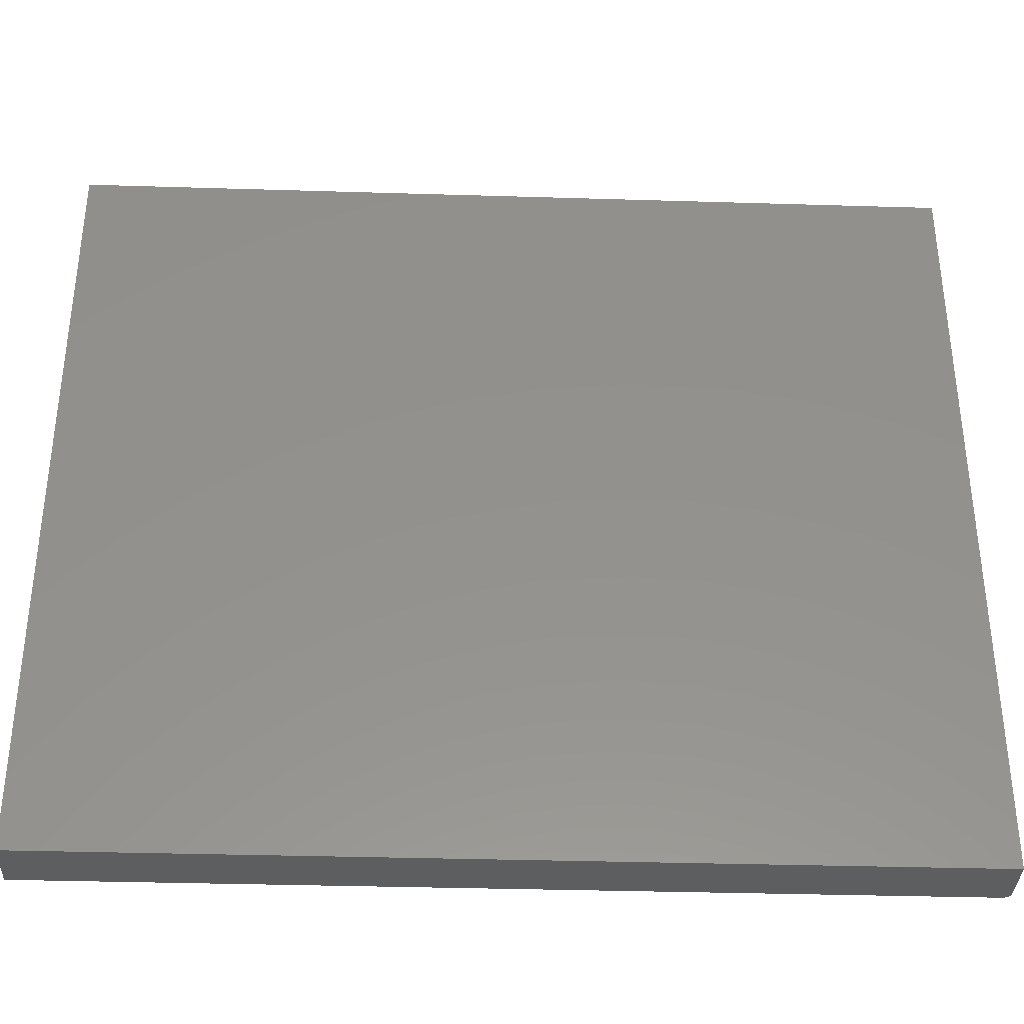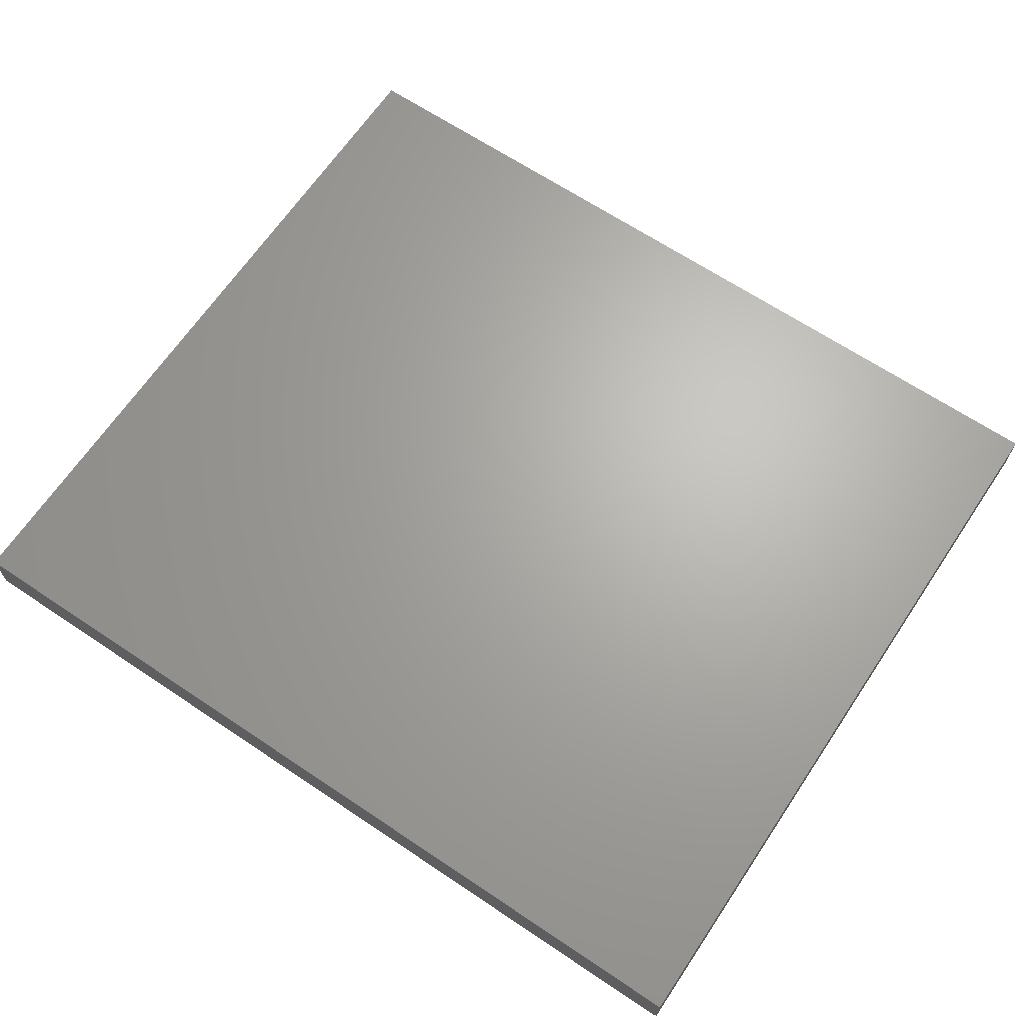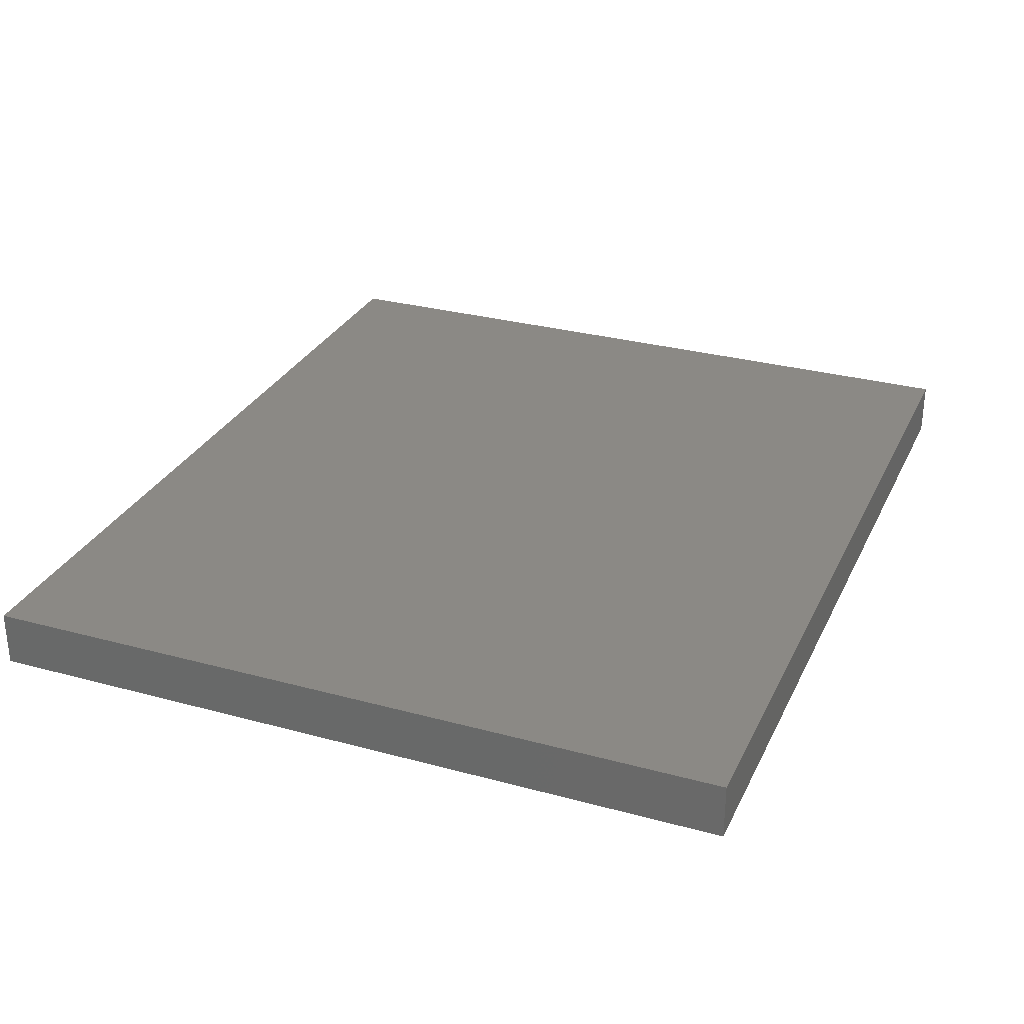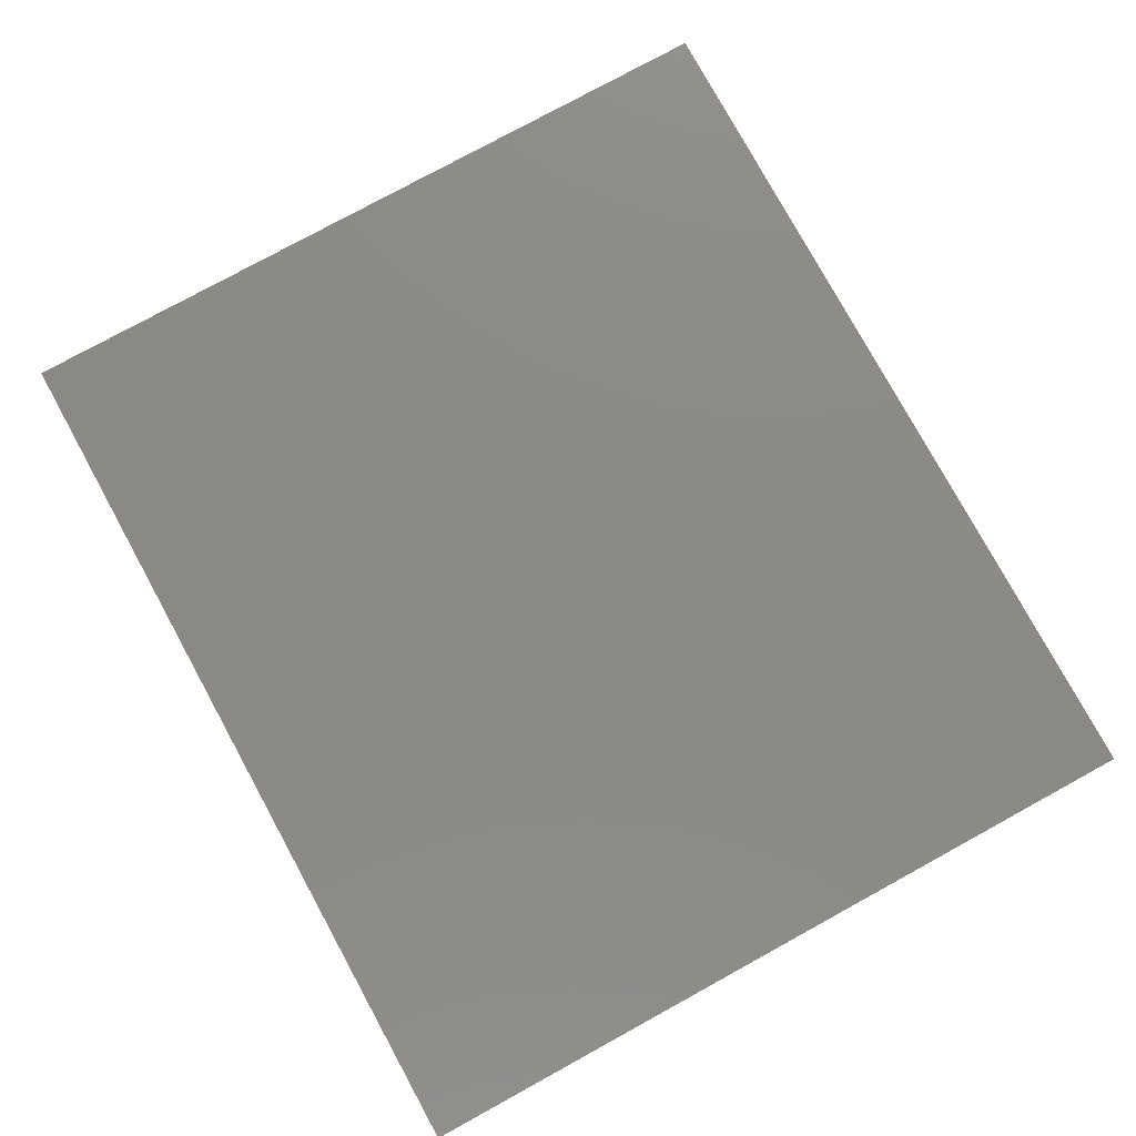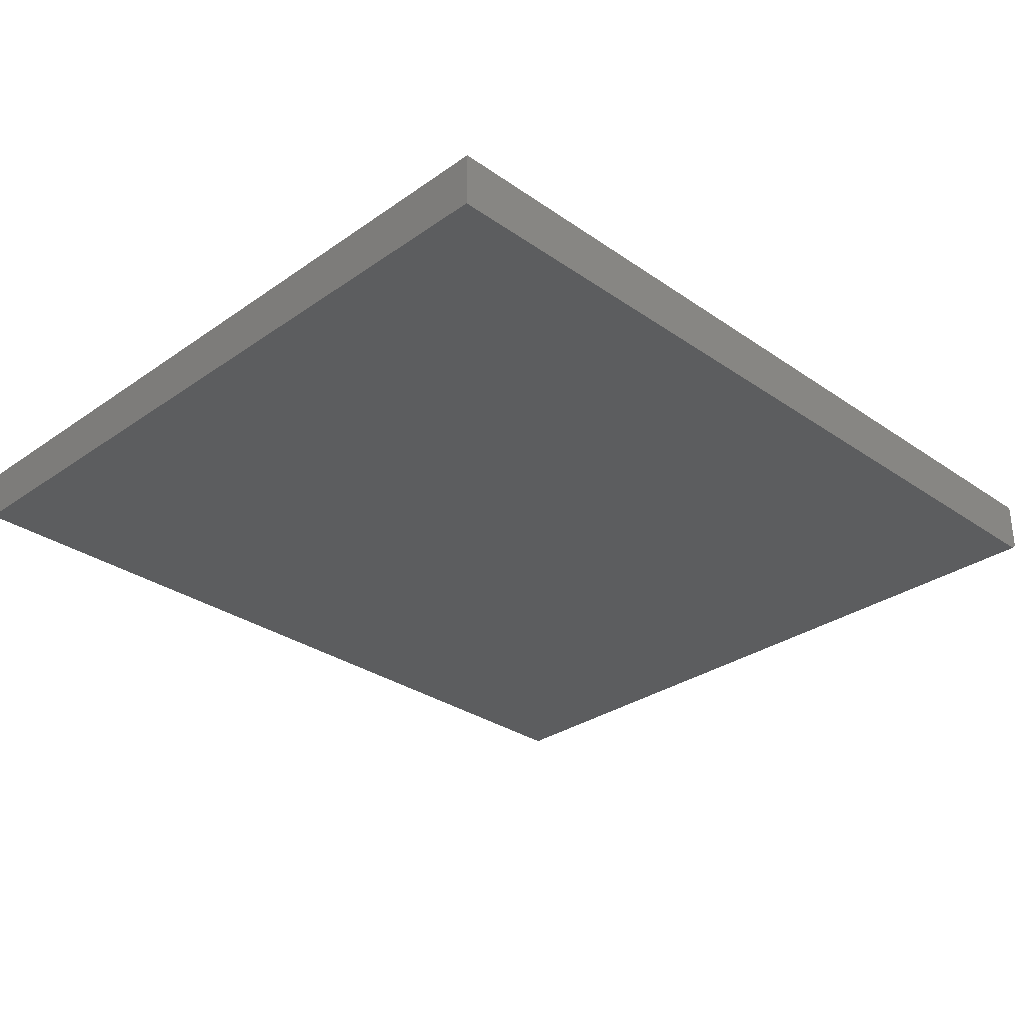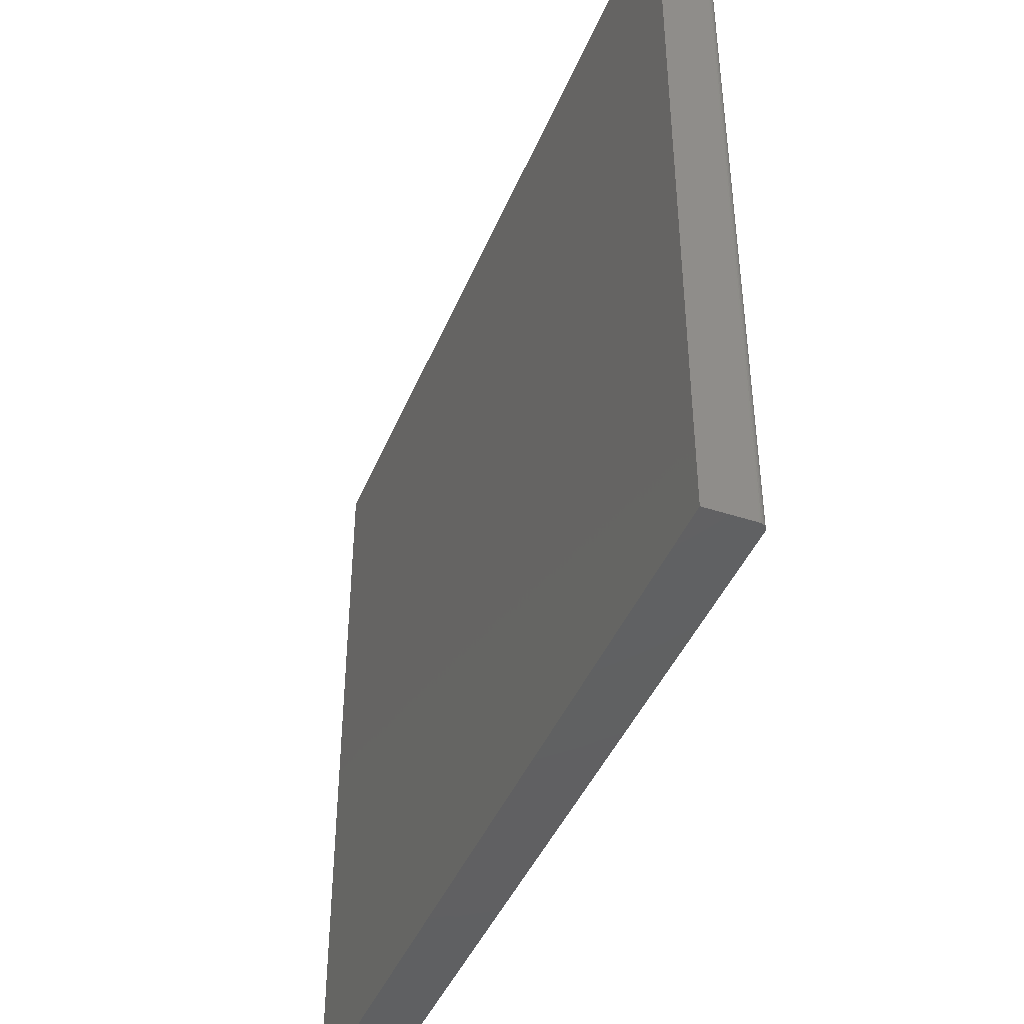
<metadata>
{"format":"stl","ext":"stl","renderer":"f3d","projection":"perspective","resolution":1024,"background":"white","views":[{"elev":-35.4,"azim":-2.3,"up":"+Y"},{"elev":66.2,"azim":33.9,"up":"+Z"},{"elev":29.5,"azim":-68.1,"up":"+Z"},{"elev":78.4,"azim":-118.7,"up":"+Z"},{"elev":-30.7,"azim":-44.9,"up":"+Z"},{"elev":-42.9,"azim":68.6,"up":"+Y"}]}
</metadata>
<code>
# stl→obj: 24 verts, 44 faces
v -0.75 -0.07031 0
v -0.75 0.6873 0
v 0.1094 -0.07031 0
v 0.1094 0.6873 0
v 0.1137 0.6873 0.001317
v 0.1109 0.6873 0.0001501
v 0.1124 0.6873 0.0005947
v 0.1159 0.6873 0.003472
v 0.1172 0.6873 0.05469
v 0.1172 0.6873 0.007812
v 0.117 0.6873 0.006288
v 0.1166 0.6873 0.004823
v -0.75 0.6873 0.05469
v 0.1149 0.6873 0.002288
v 0.1172 -0.07031 0.05469
v 0.1172 -0.07031 0.007812
v -0.75 -0.07031 0.05469
v 0.1109 -0.07031 0.0001501
v 0.1124 -0.07031 0.0005947
v 0.1137 -0.07031 0.001317
v 0.1149 -0.07031 0.002288
v 0.1159 -0.07031 0.003472
v 0.1166 -0.07031 0.004823
v 0.117 -0.07031 0.006288
f 1 2 3
f 3 2 4
f 4 5 6
f 5 7 6
f 8 9 10
f 8 10 11
f 8 11 12
f 13 9 8
f 13 8 14
f 13 14 5
f 13 5 4
f 13 4 2
f 15 16 9
f 9 16 10
f 3 17 1
f 18 19 20
f 18 20 21
f 18 21 22
f 18 22 23
f 18 23 24
f 18 24 16
f 15 17 3
f 15 3 18
f 15 18 16
f 3 4 18
f 18 4 6
f 18 6 19
f 19 6 7
f 19 7 20
f 20 7 5
f 20 5 21
f 21 5 14
f 21 14 22
f 22 14 8
f 22 8 23
f 23 8 12
f 23 12 24
f 24 12 11
f 24 11 16
f 16 11 10
f 17 15 13
f 13 15 9
f 13 2 17
f 17 2 1

</code>
